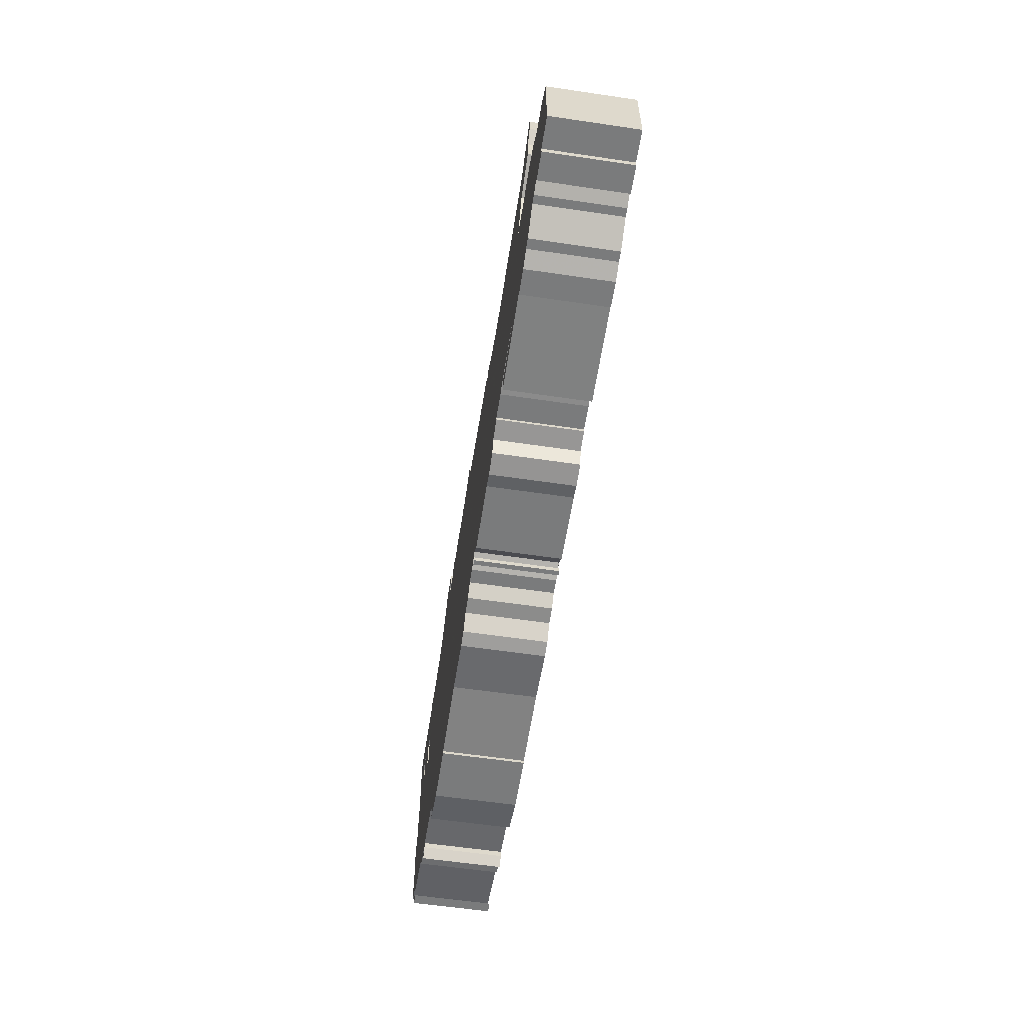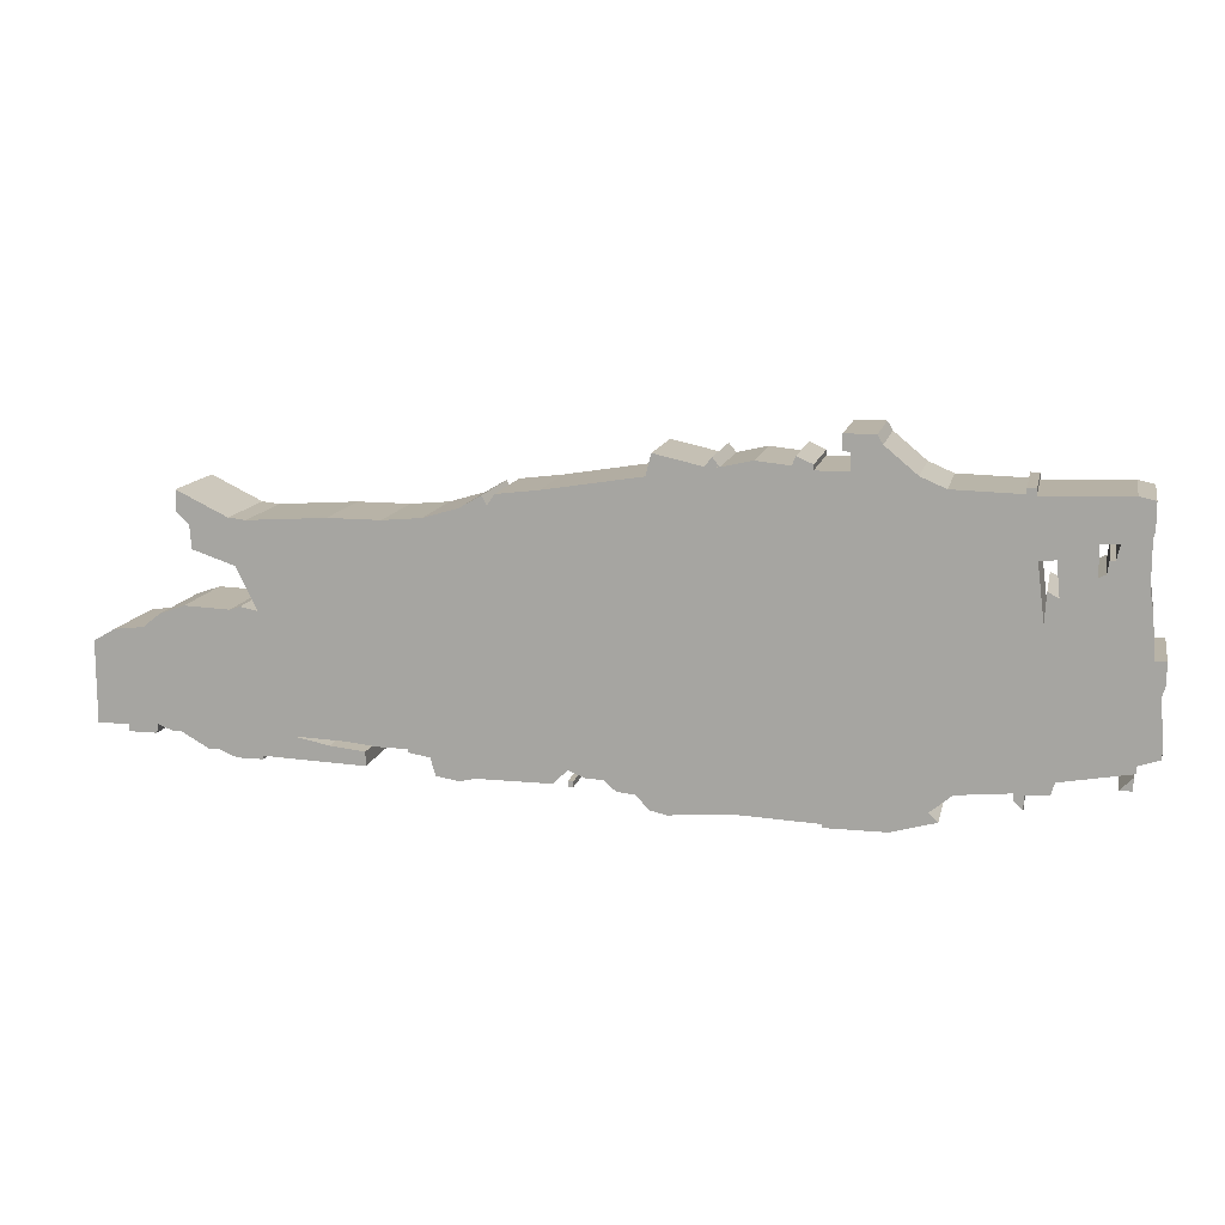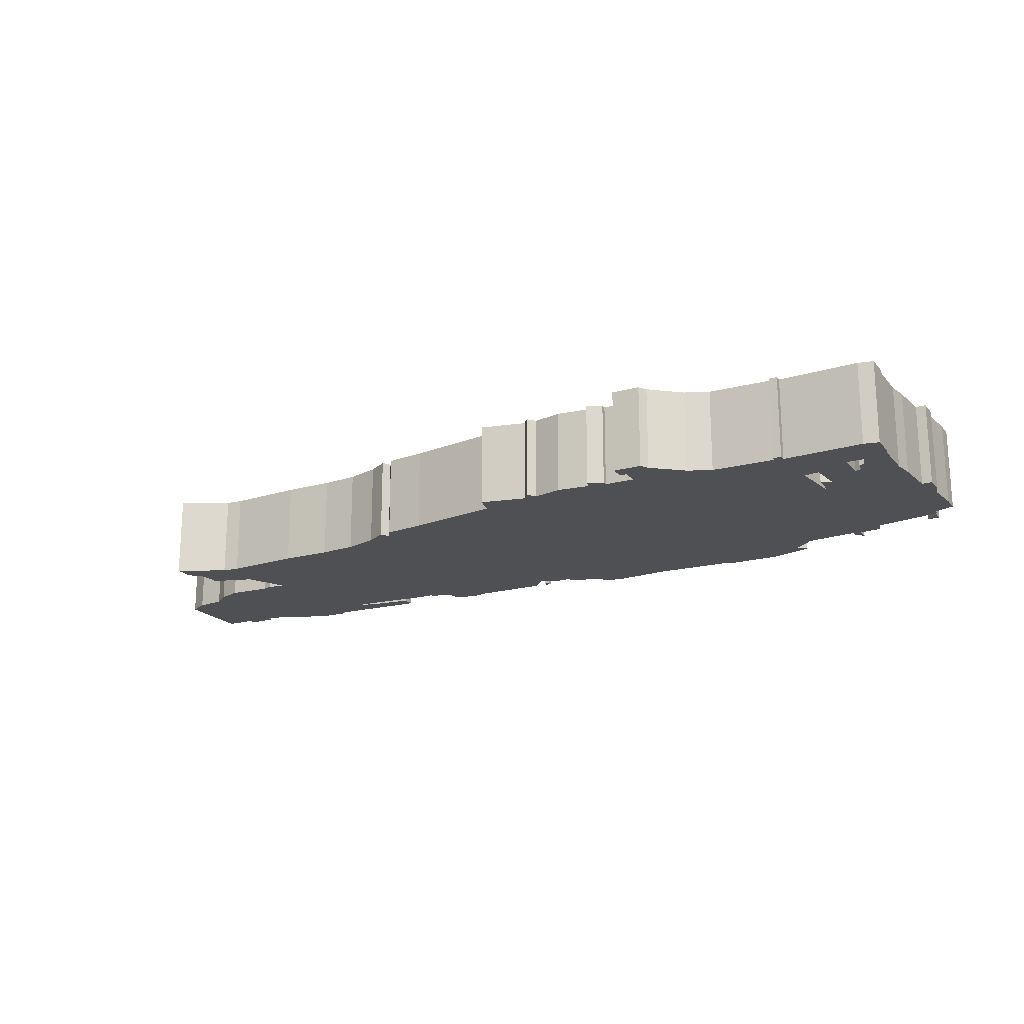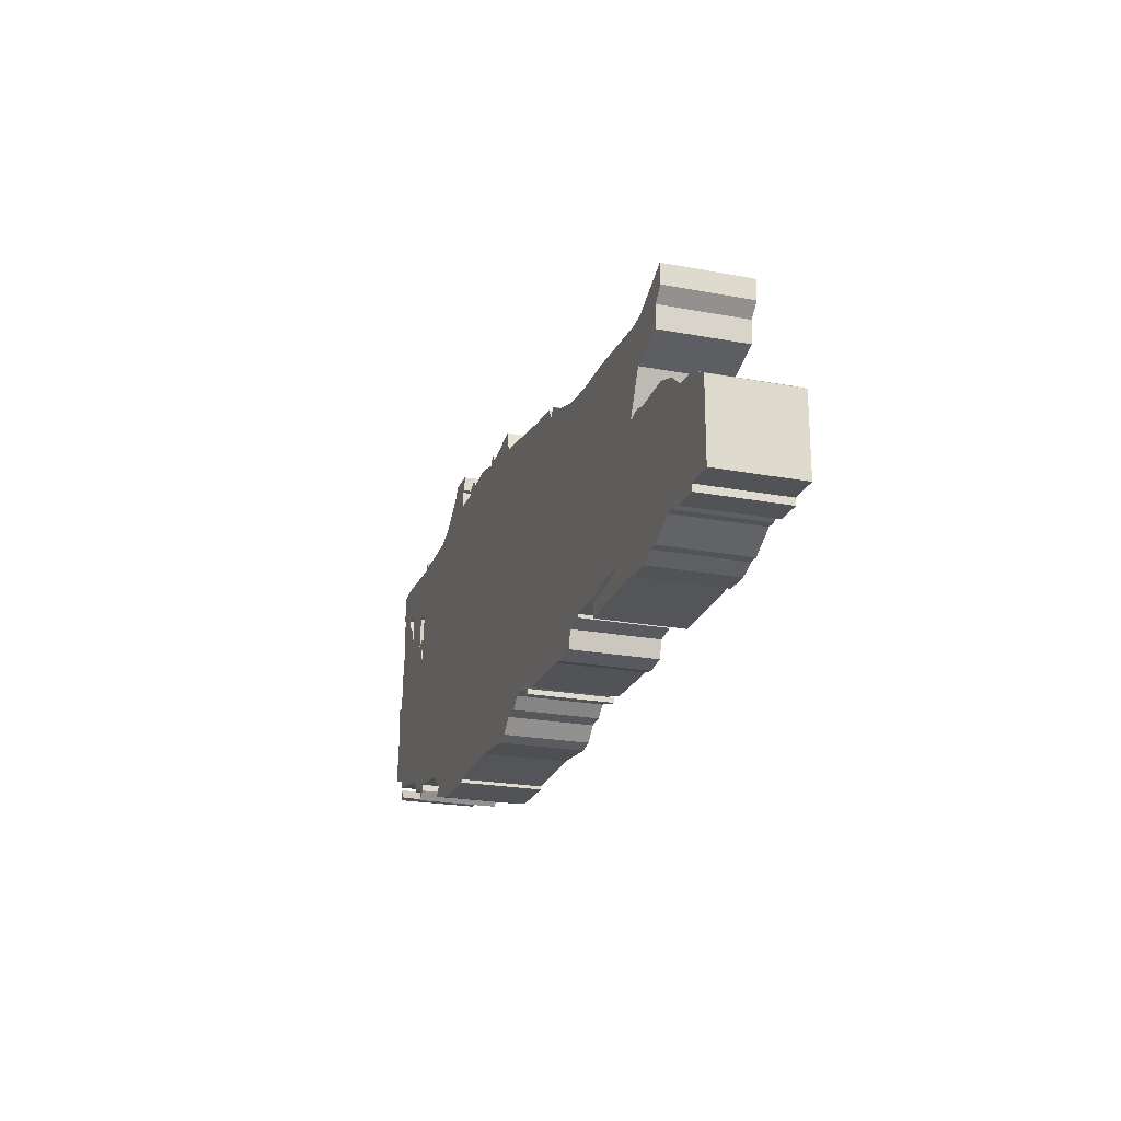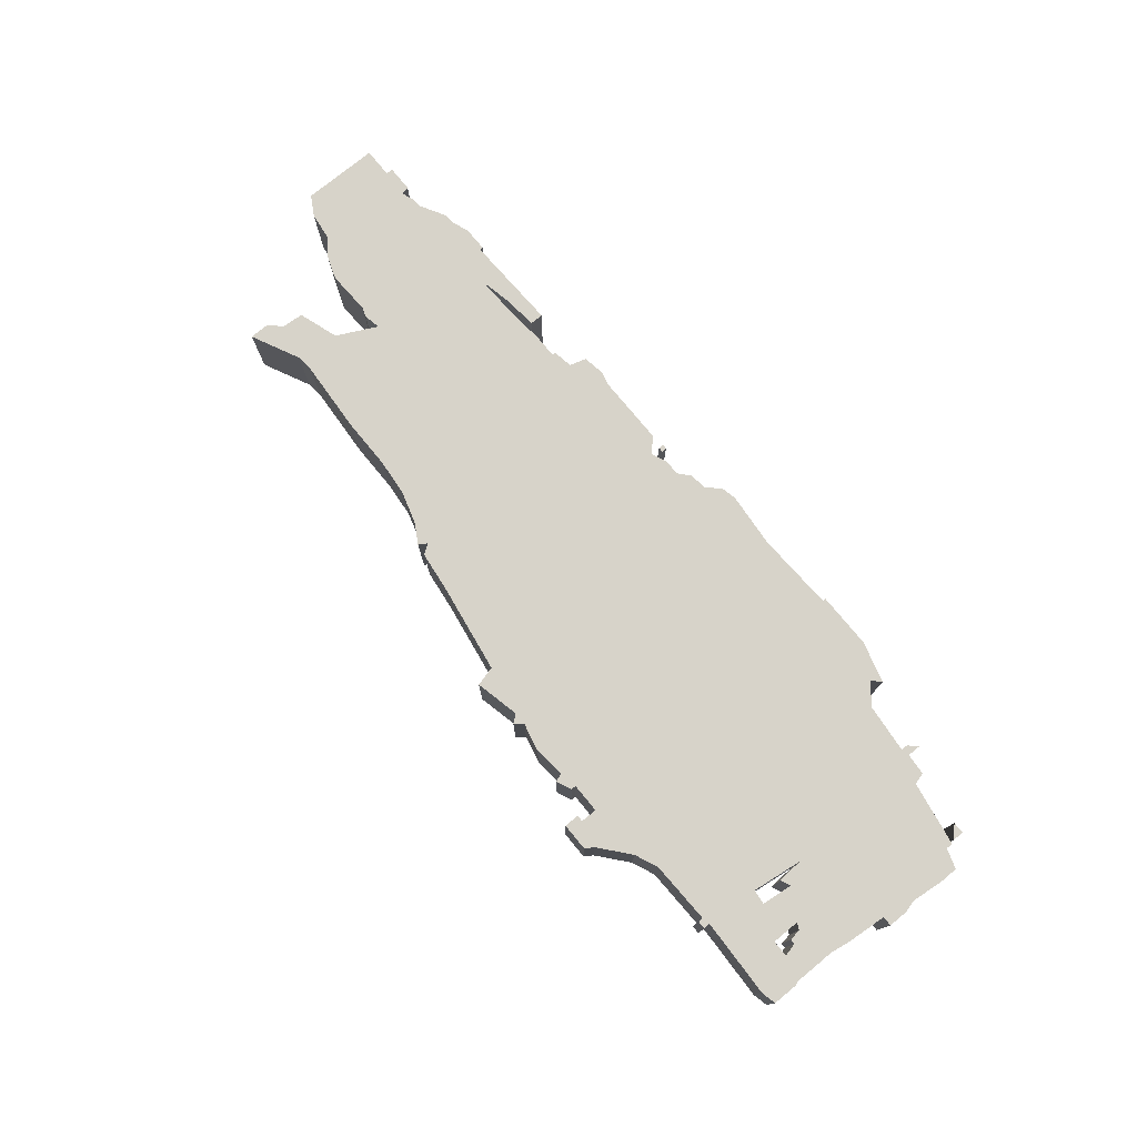
<metadata>
{"format":"obj","ext":"obj","renderer":"f3d","projection":"perspective","resolution":1024,"background":"white","views":[{"elev":-58.3,"azim":81.3,"up":"+Y"},{"elev":12.9,"azim":-167.5,"up":"+Y"},{"elev":-19.1,"azim":-152.3,"up":"+Z"},{"elev":-22.4,"azim":72.0,"up":"+Y"},{"elev":76.2,"azim":-129.4,"up":"+Z"}]}
</metadata>
<code>
g sbg_arkout_dn_container02_m
v -1.4 1.99 0
v -1.58 1.84 0
v -1.72 1.78 0
v -2.1 1.77 0
v -2.1 1.8 0
v -2.15 1.8 0
v -2.15 1.76 0
v -2.63 1.78 0
v -2.72 1.76 0
v -2.72 1.61 0
v -2.71 1.58 0
v -2.71 1.33 0
v -2.73 1.21 0
v -2.75 0.97 0
v -2.81 0.97 0
v -2.81 0.85 0
v -2.79 0.78 0
v -2.81 0.58 0
v -2.81 0.47 0
v -2.69 0.43 0
v -2.69 0.39 0
v -2.3 0.32 0
v -2.28 0.25 0
v -2.15 0.24 0
v -2.15 0.16 0
v -2.1 0.21 0
v -2.1 0.25 0
v -1.8 0.22 0
v -1.68 0.12 0
v -1.73 0.07 0
v -1.48 0 0
v -1.14 0 0
v -1.14 0.02 0
v -0.66 0.04 0
v -0.33 0.01 0
v -0.24 0.03 0
v -0.16 0.11 0
v -0.06 0.12 0
v 0.01 0.18 0
v 0.1 0.18 0
v 0.2 0.22 0
v 0.28 0.14 0
v 0.7 0.14 0
v 0.79 0.12 0
v 0.92 0.14 0
v 0.95 0.24 0
v 1.07 0.26 0
v 1.07 0.28 0
v 1.22 0.28 0
v 1.43 0.3 0
v 1.71 0.31 0
v 1.51 0.27 0
v 1.31 0.25 0
v 1.31 0.17 0
v 1.89 0.19 0
v 1.89 0.17 0
v 2.04 0.17 0
v 2.14 0.21 0
v 2.2 0.21 0
v 2.36 0.3 0
v 2.41 0.3 0
v 2.49 0.33 0
v 2.5 0.28 0
v 2.66 0.28 0
v 2.66 0.32 0
v 2.84 0.32 0
v 2.84 0.78 0
v 2.72 0.85 0
v 2.55 0.87 0
v 2.45 0.95 0
v 2.31 1 0
v 2.05 0.99 0
v 1.99 1.01 0
v 1.89 0.99 0
v 2.01 1.23 0
v 2.25 1.31 0
v 2.26 1.44 0
v 2.33 1.51 0
v 2.33 1.63 0
v 2.04 1.49 0
v 1.94 1.48 0
v 1.49 1.51 0
v 1.19 1.51 0
v 0.97 1.53 0
v 0.77 1.59 0
v 0.65 1.66 0
v 0.62 1.61 0
v 0.58 1.67 0
v 0.34 1.7 0
v -0.21 1.79 0
v -0.24 1.91 0
v -0.51 1.85 0
v -0.55 1.9 0
v -0.59 1.85 0
v -0.76 1.89 0
v -0.95 1.87 0
v -0.97 1.92 0
v -1.06 1.88 0
v -1.06 1.85 0
v -1.24 1.85 0
v -1.24 1.95 0
v -1.2 1.95 0
v -1.2 2.04 0
v -1.37 2.04 0
v -2.17 1.44 0
v -2.21 1.13 0
v -2.22 1.29 0
v -2.28 1.26 0
v -2.26 1.45 0
v -2.46 1.54 0
v -2.46 1.37 0
v -2.5 1.39 0
v -2.51 1.46 0
v -2.54 1.46 0
v -2.56 1.54 0
v 0.17 0.13 0
v 0.2 0.13 0
v 0.2 0.16 0
v 0.17 0.16 0
v -2.68 0.3 0
v -2.61 0.3 0
v -2.68 0.37 0
v -1.4 1.99 0.5
v -1.58 1.84 0.5
v -1.72 1.78 0.5
v -2.1 1.77 0.5
v -2.1 1.8 0.5
v -2.15 1.8 0.5
v -2.15 1.76 0.5
v -2.63 1.78 0.5
v -2.72 1.76 0.5
v -2.72 1.61 0.5
v -2.71 1.58 0.5
v -2.71 1.33 0.5
v -2.73 1.21 0.5
v -2.75 0.97 0.5
v -2.81 0.97 0.5
v -2.81 0.85 0.5
v -2.79 0.78 0.5
v -2.81 0.58 0.5
v -2.81 0.47 0.5
v -2.69 0.43 0.5
v -2.69 0.39 0.5
v -2.3 0.32 0.5
v -2.28 0.25 0.5
v -2.15 0.24 0.5
v -2.15 0.16 0.5
v -2.1 0.21 0.5
v -2.1 0.25 0.5
v -1.8 0.22 0.5
v -1.68 0.12 0.5
v -1.73 0.07 0.5
v -1.48 0 0.5
v -1.14 0 0.5
v -1.14 0.02 0.5
v -0.66 0.04 0.5
v -0.33 0.01 0.5
v -0.24 0.03 0.5
v -0.16 0.11 0.5
v -0.06 0.12 0.5
v 0.01 0.18 0.5
v 0.1 0.18 0.5
v 0.2 0.22 0.5
v 0.28 0.14 0.5
v 0.7 0.14 0.5
v 0.79 0.12 0.5
v 0.92 0.14 0.5
v 0.95 0.24 0.5
v 1.07 0.26 0.5
v 1.07 0.28 0.5
v 1.22 0.28 0.5
v 1.43 0.3 0.5
v 1.71 0.31 0.5
v 1.51 0.27 0.5
v 1.31 0.25 0.5
v 1.31 0.17 0.5
v 1.89 0.19 0.5
v 1.89 0.17 0.5
v 2.04 0.17 0.5
v 2.14 0.21 0.5
v 2.2 0.21 0.5
v 2.36 0.3 0.5
v 2.41 0.3 0.5
v 2.49 0.33 0.5
v 2.5 0.28 0.5
v 2.66 0.28 0.5
v 2.66 0.32 0.5
v 2.84 0.32 0.5
v 2.84 0.78 0.5
v 2.72 0.85 0.5
v 2.55 0.87 0.5
v 2.45 0.95 0.5
v 2.31 1 0.5
v 2.05 0.99 0.5
v 1.99 1.01 0.5
v 1.89 0.99 0.5
v 2.01 1.23 0.5
v 2.25 1.31 0.5
v 2.26 1.44 0.5
v 2.33 1.51 0.5
v 2.33 1.63 0.5
v 2.04 1.49 0.5
v 1.94 1.48 0.5
v 1.49 1.51 0.5
v 1.19 1.51 0.5
v 0.97 1.53 0.5
v 0.77 1.59 0.5
v 0.65 1.66 0.5
v 0.62 1.61 0.5
v 0.58 1.67 0.5
v 0.34 1.7 0.5
v -0.21 1.79 0.5
v -0.24 1.91 0.5
v -0.51 1.85 0.5
v -0.55 1.9 0.5
v -0.59 1.85 0.5
v -0.76 1.89 0.5
v -0.95 1.87 0.5
v -0.97 1.92 0.5
v -1.06 1.88 0.5
v -1.06 1.85 0.5
v -1.24 1.85 0.5
v -1.24 1.95 0.5
v -1.2 1.95 0.5
v -1.2 2.04 0.5
v -1.37 2.04 0.5
v -2.17 1.44 0.5
v -2.21 1.13 0.5
v -2.22 1.29 0.5
v -2.28 1.26 0.5
v -2.26 1.45 0.5
v -2.46 1.54 0.5
v -2.46 1.37 0.5
v -2.5 1.39 0.5
v -2.51 1.46 0.5
v -2.54 1.46 0.5
v -2.56 1.54 0.5
v 0.17 0.13 0.5
v 0.2 0.13 0.5
v 0.2 0.16 0.5
v 0.17 0.16 0.5
v -2.68 0.3 0.5
v -2.61 0.3 0.5
v -2.68 0.37 0.5
g sbg_arkout_dn_container02_m_0
f 104 103 101
f 103 102 101
f 104 101 1
f 99 98 96
f 98 97 96
f 99 96 94
f 96 95 94
f 94 93 92
f 92 91 90
f 34 92 90
f 39 37 90
f 87 41 89
f 89 88 87
f 87 86 85
f 41 90 89
f 46 85 84
f 75 74 82
f 80 79 77
f 76 75 80
f 79 78 77
f 75 81 80
f 80 77 76
f 74 83 82
f 48 46 84
f 75 82 81
f 49 83 50
f 74 73 72
f 65 62 69
f 60 71 70
f 62 60 69
f 65 68 67
f 60 70 69
f 66 65 67
f 51 50 74
f 65 69 68
f 64 63 65
f 63 62 65
f 60 72 71
f 61 60 62
f 60 58 72
f 59 58 60
f 58 51 72
f 57 55 58
f 57 56 55
f 54 53 52
f 55 54 52
f 55 52 51
f 55 51 58
f 51 74 72
f 83 74 50
f 49 48 83
f 48 84 83
f 46 87 85
f 48 47 46
f 87 46 41
f 46 45 44
f 46 44 43
f 41 46 43
f 42 41 43
f 90 41 39
f 41 40 39
f 37 34 90
f 2 1 100
f 39 38 37
f 36 35 37
f 35 34 37
f 34 100 92
f 100 34 33
f 33 31 29
f 33 32 31
f 31 30 29
f 33 29 28
f 100 33 28
f 3 2 100
f 26 25 24
f 27 26 24
f 28 106 100
f 24 23 22
f 27 106 28
f 22 21 20
f 20 19 18
f 20 18 17
f 22 20 17
f 17 16 14
f 16 15 14
f 17 14 106
f 108 106 14
f 13 108 14
f 114 112 12
f 10 115 11
f 115 114 11
f 8 115 10
f 7 6 4
f 6 5 4
f 7 4 105
f 22 106 27
f 106 3 100
f 3 106 105
f 4 3 105
f 8 7 110
f 7 105 109
f 108 107 106
f 22 17 106
f 108 111 109
f 7 109 110
f 8 110 115
f 9 8 10
f 11 114 12
f 114 113 112
f 112 111 13
f 12 112 13
f 111 110 109
f 111 108 13
f 24 22 27
f 101 100 1
f 119 118 117
f 119 117 116
f 122 121 120
f 104 225 103
f 225 104 226
f 102 223 101
f 223 102 224
f 103 224 102
f 224 103 225
f 1 226 104
f 226 1 123
f 99 220 98
f 220 99 221
f 97 218 96
f 218 97 219
f 98 219 97
f 219 98 220
f 94 221 99
f 221 94 216
f 95 216 94
f 216 95 217
f 96 217 95
f 217 96 218
f 93 214 92
f 214 93 215
f 94 215 93
f 215 94 216
f 92 216 94
f 216 92 214
f 91 212 90
f 212 91 213
f 92 213 91
f 213 92 214
f 88 209 87
f 209 88 210
f 89 210 88
f 210 89 211
f 86 207 85
f 207 86 208
f 87 208 86
f 208 87 209
f 90 211 89
f 211 90 212
f 85 206 84
f 206 85 207
f 75 196 74
f 196 75 197
f 80 201 79
f 201 80 202
f 76 197 75
f 197 76 198
f 78 199 77
f 199 78 200
f 79 200 78
f 200 79 201
f 81 202 80
f 202 81 203
f 77 198 76
f 198 77 199
f 83 204 82
f 204 83 205
f 82 203 81
f 203 82 204
f 50 171 49
f 171 50 172
f 73 194 72
f 194 73 195
f 74 195 73
f 195 74 196
f 71 192 70
f 192 71 193
f 68 189 67
f 189 68 190
f 70 191 69
f 191 70 192
f 66 187 65
f 187 66 188
f 67 188 66
f 188 67 189
f 51 172 50
f 172 51 173
f 69 190 68
f 190 69 191
f 64 185 63
f 185 64 186
f 65 186 64
f 186 65 187
f 63 184 62
f 184 63 185
f 72 193 71
f 193 72 194
f 61 182 60
f 182 61 183
f 62 183 61
f 183 62 184
f 59 180 58
f 180 59 181
f 60 181 59
f 181 60 182
f 58 179 57
f 179 58 180
f 56 177 55
f 177 56 178
f 57 178 56
f 178 57 179
f 53 174 52
f 174 53 175
f 54 175 53
f 175 54 176
f 55 176 54
f 176 55 177
f 52 173 51
f 173 52 174
f 49 170 48
f 170 49 171
f 84 205 83
f 205 84 206
f 47 168 46
f 168 47 169
f 48 169 47
f 169 48 170
f 45 166 44
f 166 45 167
f 46 167 45
f 167 46 168
f 44 165 43
f 165 44 166
f 42 163 41
f 163 42 164
f 43 164 42
f 164 43 165
f 40 161 39
f 161 40 162
f 41 162 40
f 162 41 163
f 2 123 1
f 123 2 124
f 38 159 37
f 159 38 160
f 39 160 38
f 160 39 161
f 36 157 35
f 157 36 158
f 37 158 36
f 158 37 159
f 35 156 34
f 156 35 157
f 100 214 92
f 214 100 222
f 34 155 33
f 155 34 156
f 32 153 31
f 153 32 154
f 33 154 32
f 154 33 155
f 30 151 29
f 151 30 152
f 31 152 30
f 152 31 153
f 29 150 28
f 150 29 151
f 3 124 2
f 124 3 125
f 25 146 24
f 146 25 147
f 26 147 25
f 147 26 148
f 27 148 26
f 148 27 149
f 23 144 22
f 144 23 145
f 24 145 23
f 145 24 146
f 28 149 27
f 149 28 150
f 21 142 20
f 142 21 143
f 22 143 21
f 143 22 144
f 19 140 18
f 140 19 141
f 20 141 19
f 141 20 142
f 18 139 17
f 139 18 140
f 17 138 16
f 138 17 139
f 15 136 14
f 136 15 137
f 16 137 15
f 137 16 138
f 14 135 13
f 135 14 136
f 11 132 10
f 132 11 133
f 115 236 114
f 236 115 237
f 7 128 6
f 128 7 129
f 5 126 4
f 126 5 127
f 6 127 5
f 127 6 128
f 106 227 105
f 227 106 228
f 4 125 3
f 125 4 126
f 8 129 7
f 129 8 130
f 105 231 109
f 231 105 227
f 107 228 106
f 228 107 229
f 108 229 107
f 229 108 230
f 109 230 108
f 230 109 231
f 110 237 115
f 237 110 232
f 9 130 8
f 130 9 131
f 10 131 9
f 131 10 132
f 12 133 11
f 133 12 134
f 113 234 112
f 234 113 235
f 114 235 113
f 235 114 236
f 112 233 111
f 233 112 234
f 13 134 12
f 134 13 135
f 111 232 110
f 232 111 233
f 101 222 100
f 222 101 223
f 118 239 117
f 239 118 240
f 119 240 118
f 240 119 241
f 117 238 116
f 238 117 239
f 116 241 119
f 241 116 238
f 121 242 120
f 242 121 243
f 122 243 121
f 243 122 244
f 120 244 122
f 244 120 242
f 223 225 226
f 223 224 225
f 123 223 226
f 218 220 221
f 218 219 220
f 216 218 221
f 216 217 218
f 214 215 216
f 212 213 214
f 212 214 156
f 212 159 161
f 211 163 209
f 209 210 211
f 207 208 209
f 211 212 163
f 206 207 168
f 204 196 197
f 199 201 202
f 202 197 198
f 199 200 201
f 202 203 197
f 198 199 202
f 204 205 196
f 206 168 170
f 203 204 197
f 172 205 171
f 194 195 196
f 191 184 187
f 192 193 182
f 191 182 184
f 189 190 187
f 191 192 182
f 189 187 188
f 196 172 173
f 190 191 187
f 187 185 186
f 187 184 185
f 193 194 182
f 184 182 183
f 194 180 182
f 182 180 181
f 194 173 180
f 180 177 179
f 177 178 179
f 174 175 176
f 174 176 177
f 173 174 177
f 180 173 177
f 194 196 173
f 172 196 205
f 205 170 171
f 205 206 170
f 207 209 168
f 168 169 170
f 163 168 209
f 166 167 168
f 165 166 168
f 165 168 163
f 165 163 164
f 161 163 212
f 161 162 163
f 212 156 159
f 222 123 124
f 159 160 161
f 159 157 158
f 159 156 157
f 214 222 156
f 155 156 222
f 151 153 155
f 153 154 155
f 151 152 153
f 150 151 155
f 150 155 222
f 222 124 125
f 146 147 148
f 146 148 149
f 222 228 150
f 144 145 146
f 150 228 149
f 142 143 144
f 140 141 142
f 139 140 142
f 139 142 144
f 136 138 139
f 136 137 138
f 228 136 139
f 136 228 230
f 136 230 135
f 134 234 236
f 133 237 132
f 133 236 237
f 132 237 130
f 126 128 129
f 126 127 128
f 227 126 129
f 149 228 144
f 222 125 228
f 227 228 125
f 227 125 126
f 232 129 130
f 231 227 129
f 228 229 230
f 228 139 144
f 231 233 230
f 232 231 129
f 237 232 130
f 132 130 131
f 134 236 133
f 234 235 236
f 135 233 234
f 135 234 134
f 231 232 233
f 135 230 233
f 149 144 146
f 123 222 223
f 239 240 241
f 238 239 241
f 242 243 244

</code>
